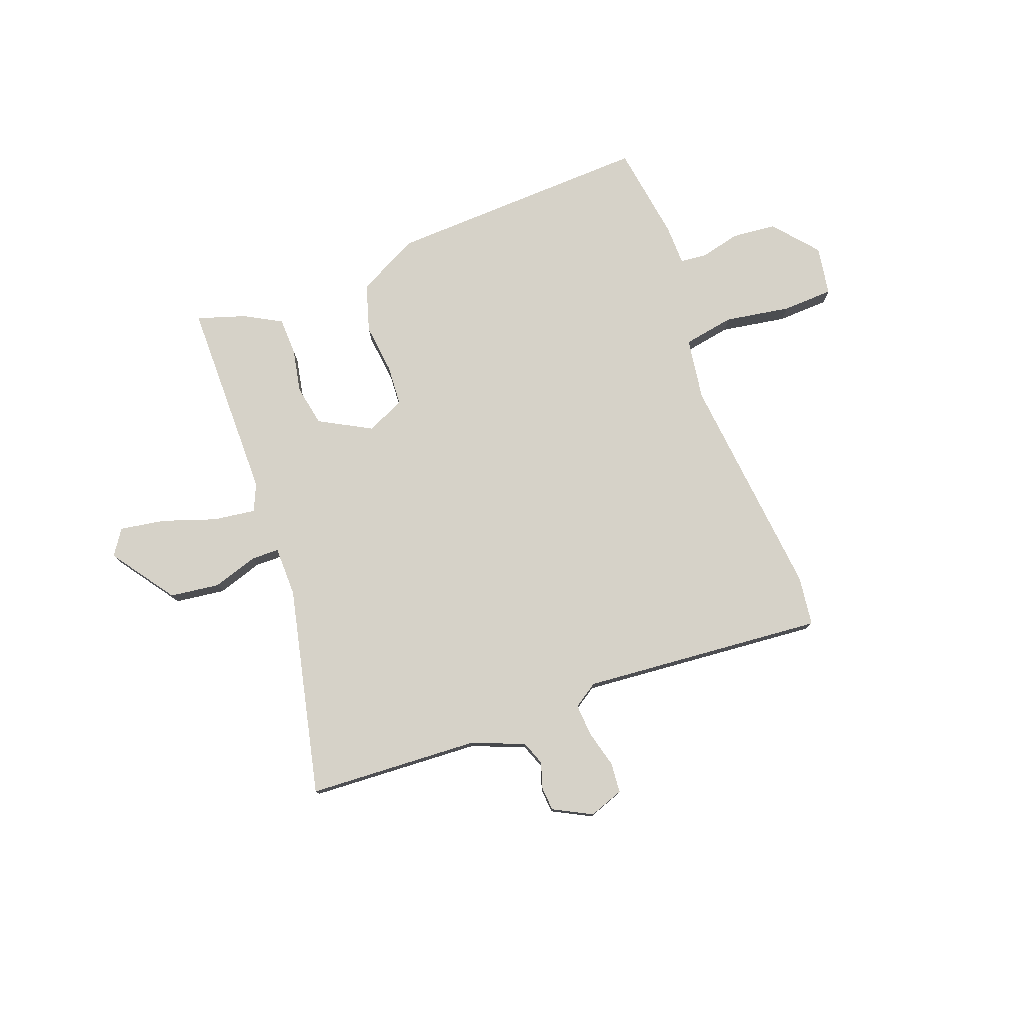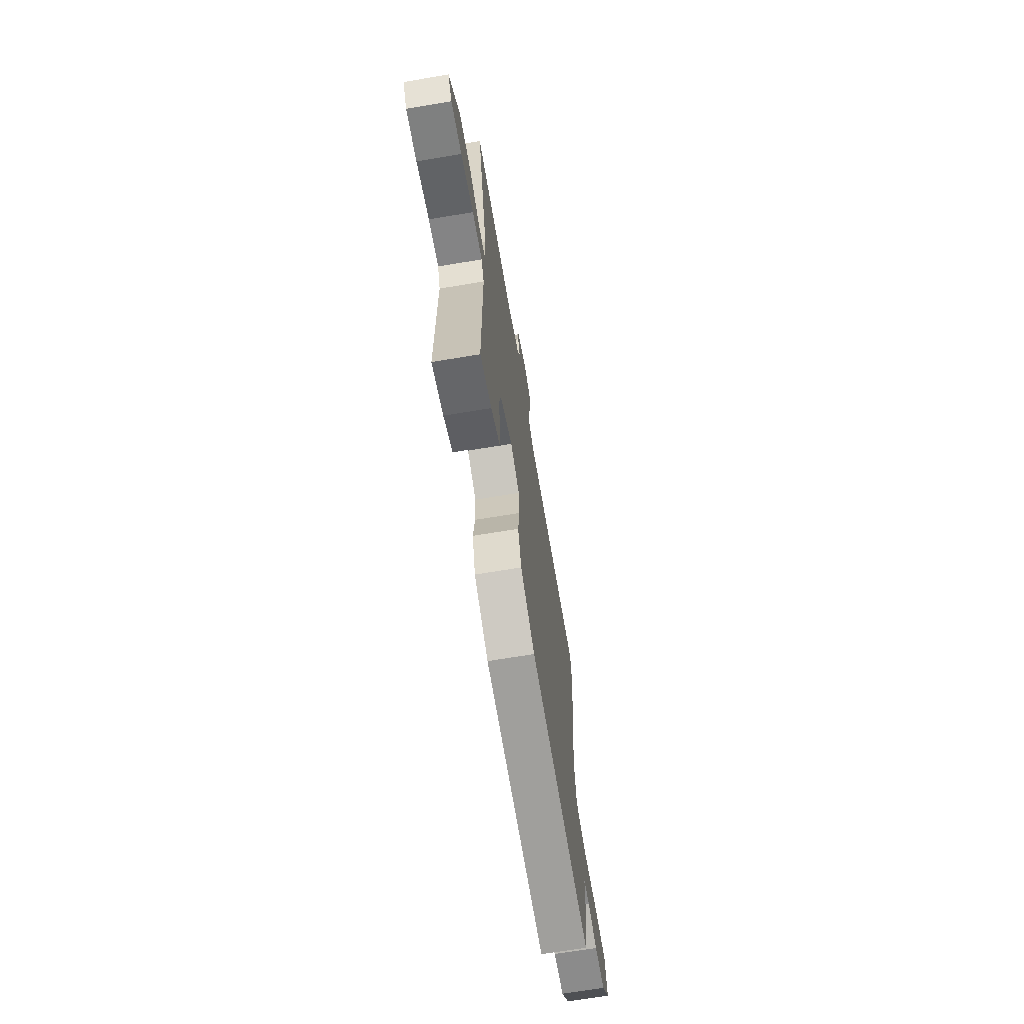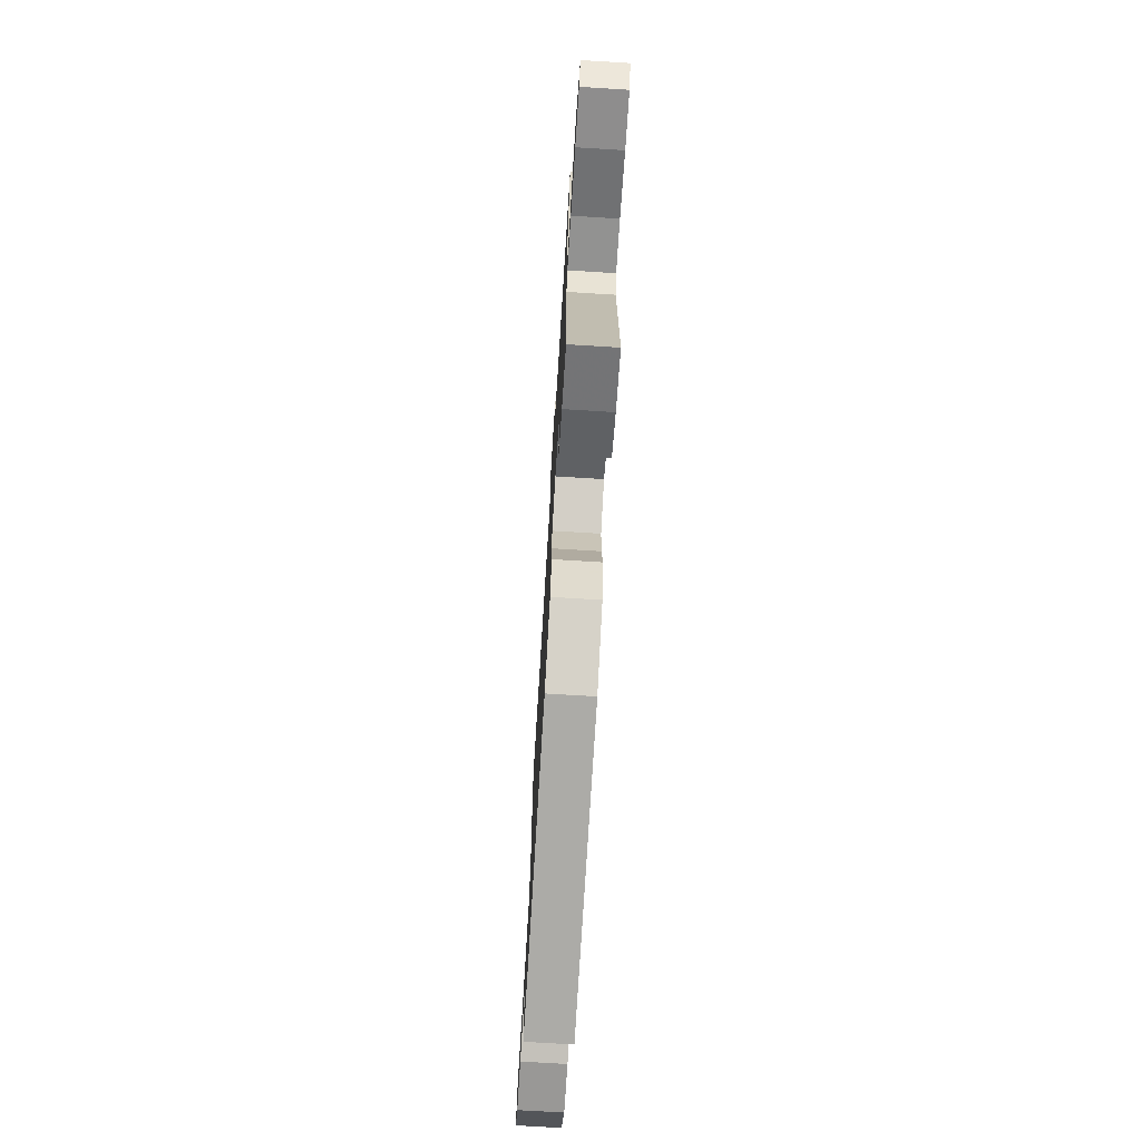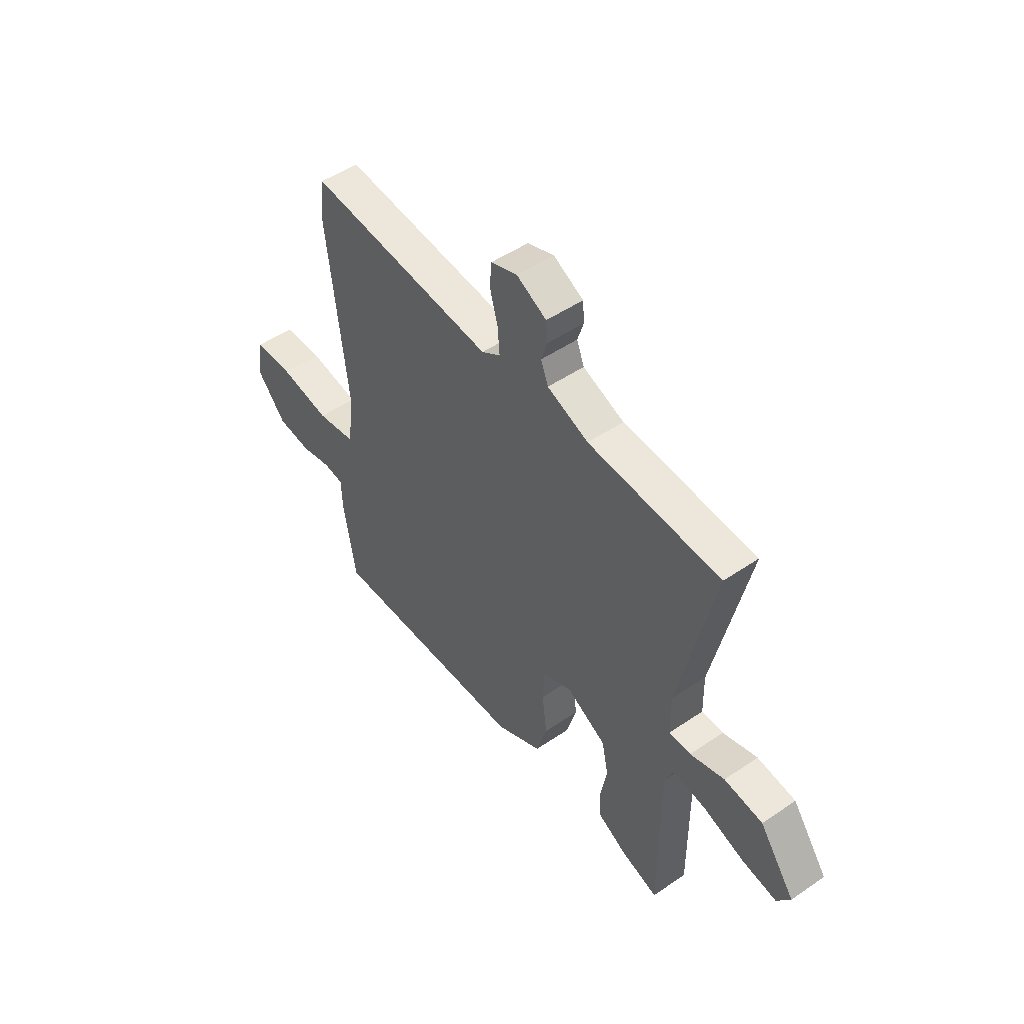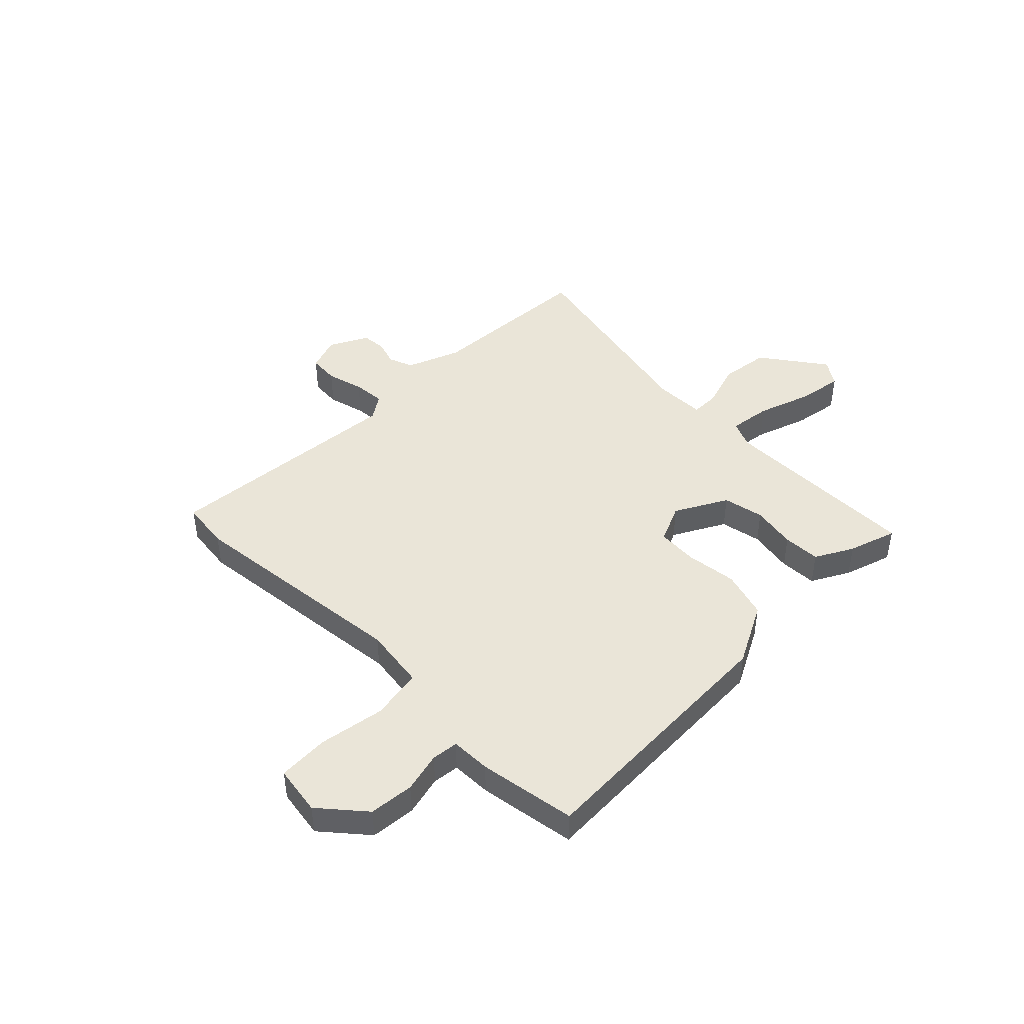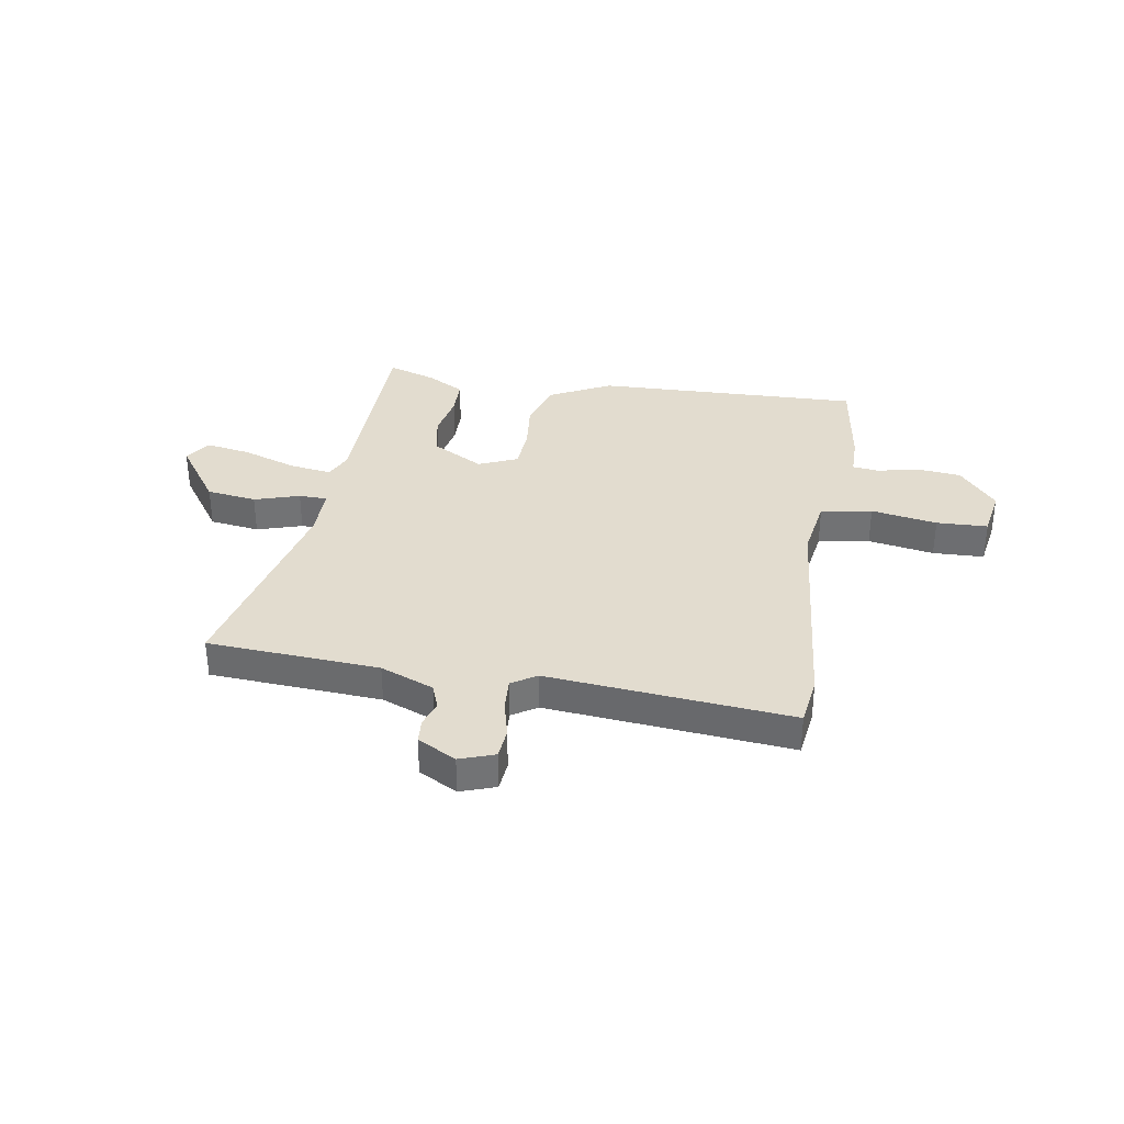
<metadata>
{"format":"obj","ext":"obj","renderer":"f3d","projection":"perspective","resolution":1024,"background":"white","views":[{"elev":77.8,"azim":-19.8,"up":"+Y"},{"elev":-68.4,"azim":-80.5,"up":"+Z"},{"elev":-73.4,"azim":-93.5,"up":"+Z"},{"elev":50.3,"azim":-126.8,"up":"+Z"},{"elev":44.7,"azim":135.5,"up":"+Y"},{"elev":34.6,"azim":10.4,"up":"+Y"}]}
</metadata>
<code>
v -0.473 0.07 -0.51
v -0.471 0.07 -0.129
v -0.493 0.07 -0.078
v -0.573 0.07 -0.088
v -0.674 0.07 -0.121
v -0.759 0.07 -0.134
v -0.791 0.07 -0.086
v -0.704 0.07 0.033
v -0.61 0.07 0.044
v -0.526 0.07 0.016
v -0.473 0.07 0.016
v -0.471 0.07 0.111
v -0.555 0.07 0.506
v -0.233 0.07 0.52
v -0.132 0.07 0.558
v -0.114 0.07 0.604
v -0.129 0.07 0.652
v -0.125 0.07 0.698
v -0.052 0.07 0.735
v 0.013 0.07 0.711
v 0.017 0.07 0.654
v -0.002 0.07 0.584
v -0.007 0.07 0.523
v 0.039 0.07 0.492
v 0.497 0.07 0.526
v 0.508 0.07 0.433
v 0.459 0.07 0.004
v 0.475 0.07 -0.113
v 0.571 0.07 -0.131
v 0.695 0.07 -0.112
v 0.791 0.07 -0.117
v 0.805 0.07 -0.21
v 0.734 0.07 -0.292
v 0.65 0.07 -0.299
v 0.575 0.07 -0.28
v 0.525 0.07 -0.285
v 0.523 0.07 -0.36
v 0.513 0.07 -0.421
v 0.493 0.07 -0.542
v -0.004 0.07 -0.517
v -0.119 0.07 -0.456
v -0.145 0.07 -0.366
v -0.133 0.07 -0.271
v -0.137 0.07 -0.194
v -0.209 0.07 -0.161
v -0.307 0.07 -0.213
v -0.323 0.07 -0.29
v -0.308 0.07 -0.374
v -0.311 0.07 -0.444
v -0.382 0.07 -0.482
v -0.473 0 -0.51
v -0.471 0 -0.129
v -0.493 0 -0.078
v -0.573 0 -0.088
v -0.674 0 -0.121
v -0.759 0 -0.134
v -0.791 0 -0.086
v -0.704 0 0.033
v -0.61 0 0.044
v -0.526 0 0.016
v -0.473 0 0.016
v -0.471 0 0.111
v -0.555 0 0.506
v -0.233 0 0.52
v -0.132 0 0.558
v -0.114 0 0.604
v -0.129 0 0.652
v -0.125 0 0.698
v -0.052 0 0.735
v 0.013 0 0.711
v 0.017 0 0.654
v -0.002 0 0.584
v -0.007 0 0.523
v 0.039 0 0.492
v 0.497 0 0.526
v 0.508 0 0.433
v 0.459 0 0.004
v 0.475 0 -0.113
v 0.571 0 -0.131
v 0.695 0 -0.112
v 0.791 0 -0.117
v 0.805 0 -0.21
v 0.734 0 -0.292
v 0.65 0 -0.299
v 0.575 0 -0.28
v 0.525 0 -0.285
v 0.523 0 -0.36
v 0.513 0 -0.421
v 0.493 0 -0.542
v -0.004 0 -0.517
v -0.119 0 -0.456
v -0.145 0 -0.366
v -0.133 0 -0.271
v -0.137 0 -0.194
v -0.209 0 -0.161
v -0.307 0 -0.213
v -0.323 0 -0.29
v -0.308 0 -0.374
v -0.311 0 -0.444
v -0.382 0 -0.482
f 47 48 49 50
f 46 47 50 1
f 40 41 42 43
f 40 43 44
f 39 40 44
f 36 37 38 39
f 36 39 44
f 35 36 44 45
f 33 34 35
f 32 33 35 45
f 29 30 31 32
f 28 29 32 45
f 24 25 26 27
f 23 24 27 28
f 19 20 21 22
f 19 22 23
f 16 17 18 19
f 15 16 19 23
f 14 15 23 28
f 12 13 14 28
f 7 8 9 10
f 7 10 11
f 4 5 6 7
f 3 4 7 11
f 2 3 11
f 46 1 2
f 45 46 2 11
f 11 12 28 45
f 100 99 98 97
f 51 100 97 96
f 93 92 91 90
f 94 93 90
f 94 90 89
f 89 88 87 86
f 94 89 86
f 95 94 86 85
f 85 84 83
f 95 85 83 82
f 82 81 80 79
f 95 82 79 78
f 77 76 75 74
f 78 77 74 73
f 72 71 70 69
f 73 72 69
f 69 68 67 66
f 73 69 66 65
f 78 73 65 64
f 78 64 63 62
f 60 59 58 57
f 61 60 57
f 57 56 55 54
f 61 57 54 53
f 61 53 52
f 52 51 96
f 61 52 96 95
f 95 78 62 61
f 1 51 52 2
f 2 52 53 3
f 3 53 54 4
f 4 54 55 5
f 5 55 56 6
f 6 56 57 7
f 7 57 58 8
f 8 58 59 9
f 9 59 60 10
f 10 60 61 11
f 11 61 62 12
f 12 62 63 13
f 13 63 64 14
f 14 64 65 15
f 15 65 66 16
f 16 66 67 17
f 17 67 68 18
f 18 68 69 19
f 19 69 70 20
f 20 70 71 21
f 21 71 72 22
f 22 72 73 23
f 23 73 74 24
f 24 74 75 25
f 25 75 76 26
f 26 76 77 27
f 27 77 78 28
f 28 78 79 29
f 29 79 80 30
f 30 80 81 31
f 31 81 82 32
f 32 82 83 33
f 33 83 84 34
f 34 84 85 35
f 35 85 86 36
f 36 86 87 37
f 37 87 88 38
f 38 88 89 39
f 39 89 90 40
f 40 90 91 41
f 41 91 92 42
f 42 92 93 43
f 43 93 94 44
f 44 94 95 45
f 45 95 96 46
f 46 96 97 47
f 47 97 98 48
f 48 98 99 49
f 49 99 100 50
f 50 100 51 1

</code>
